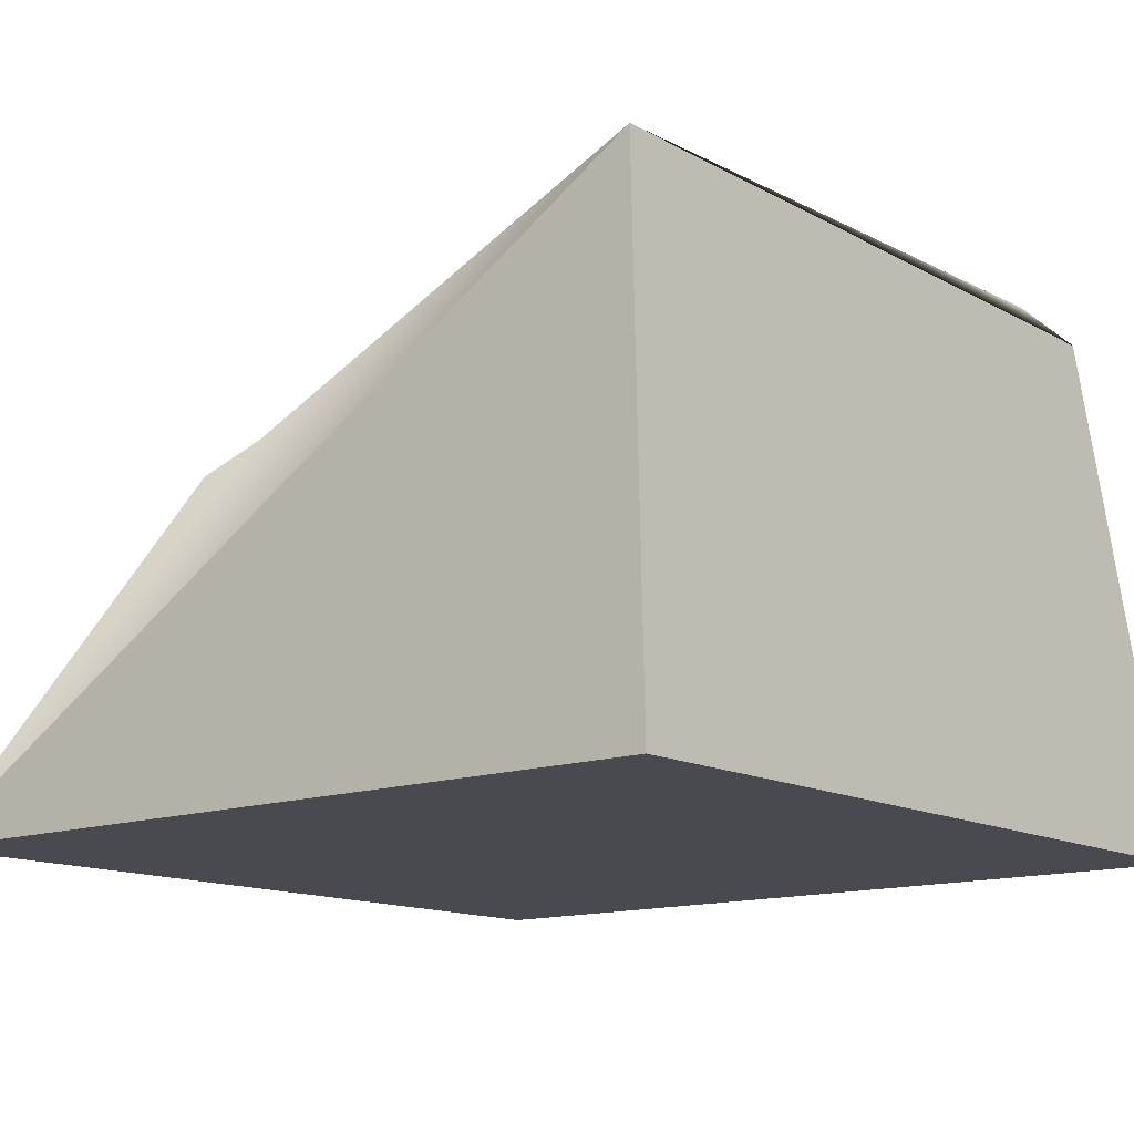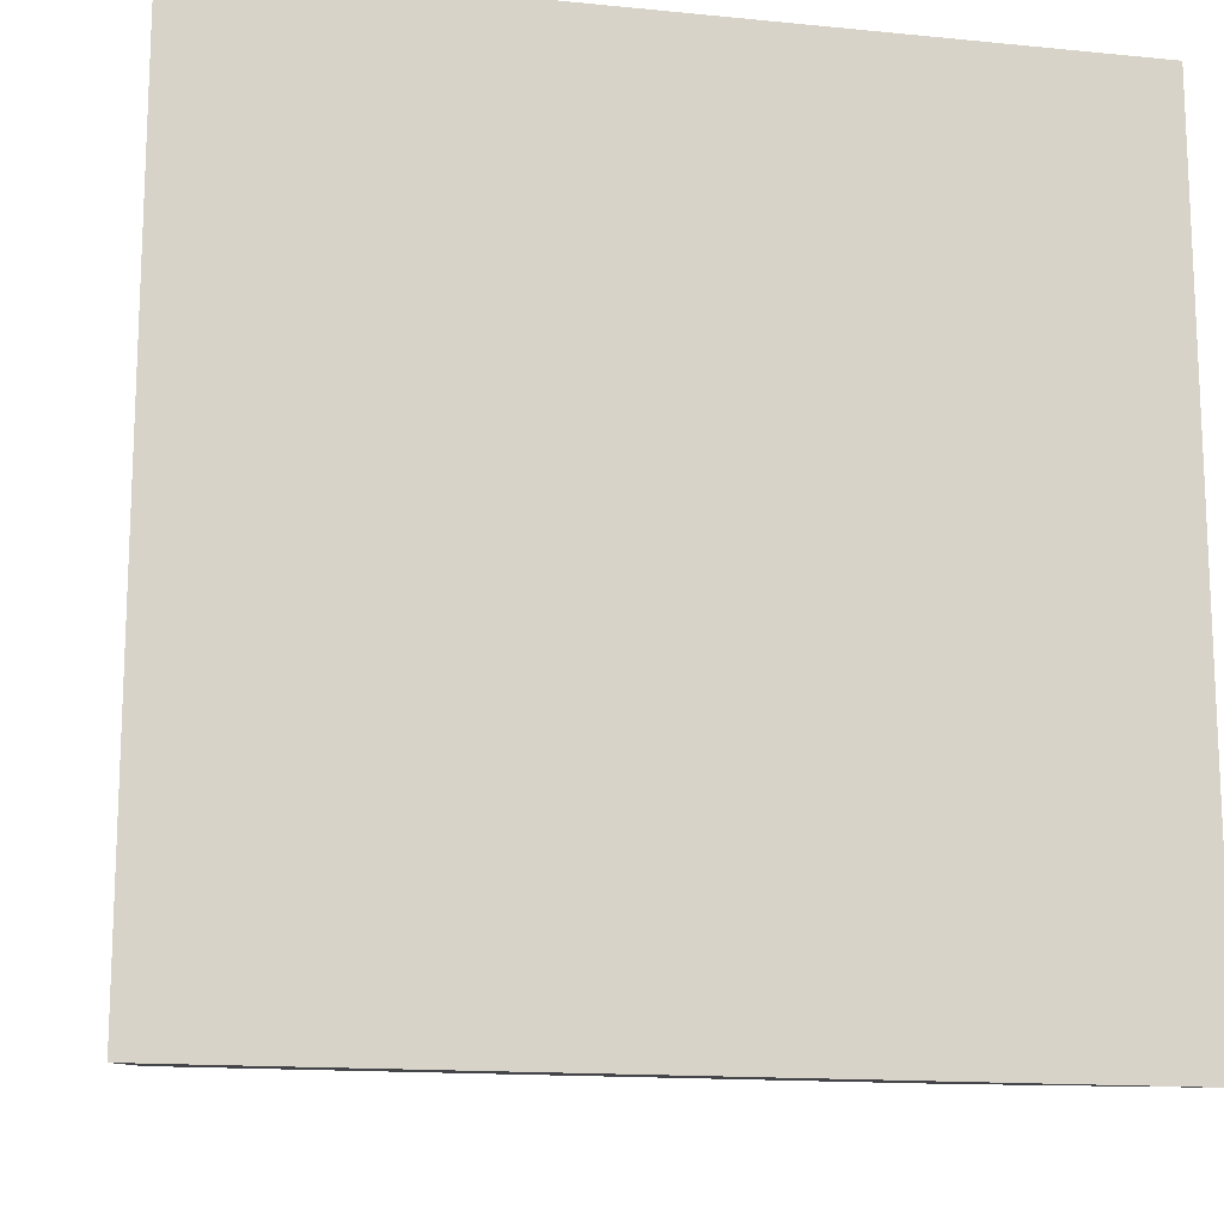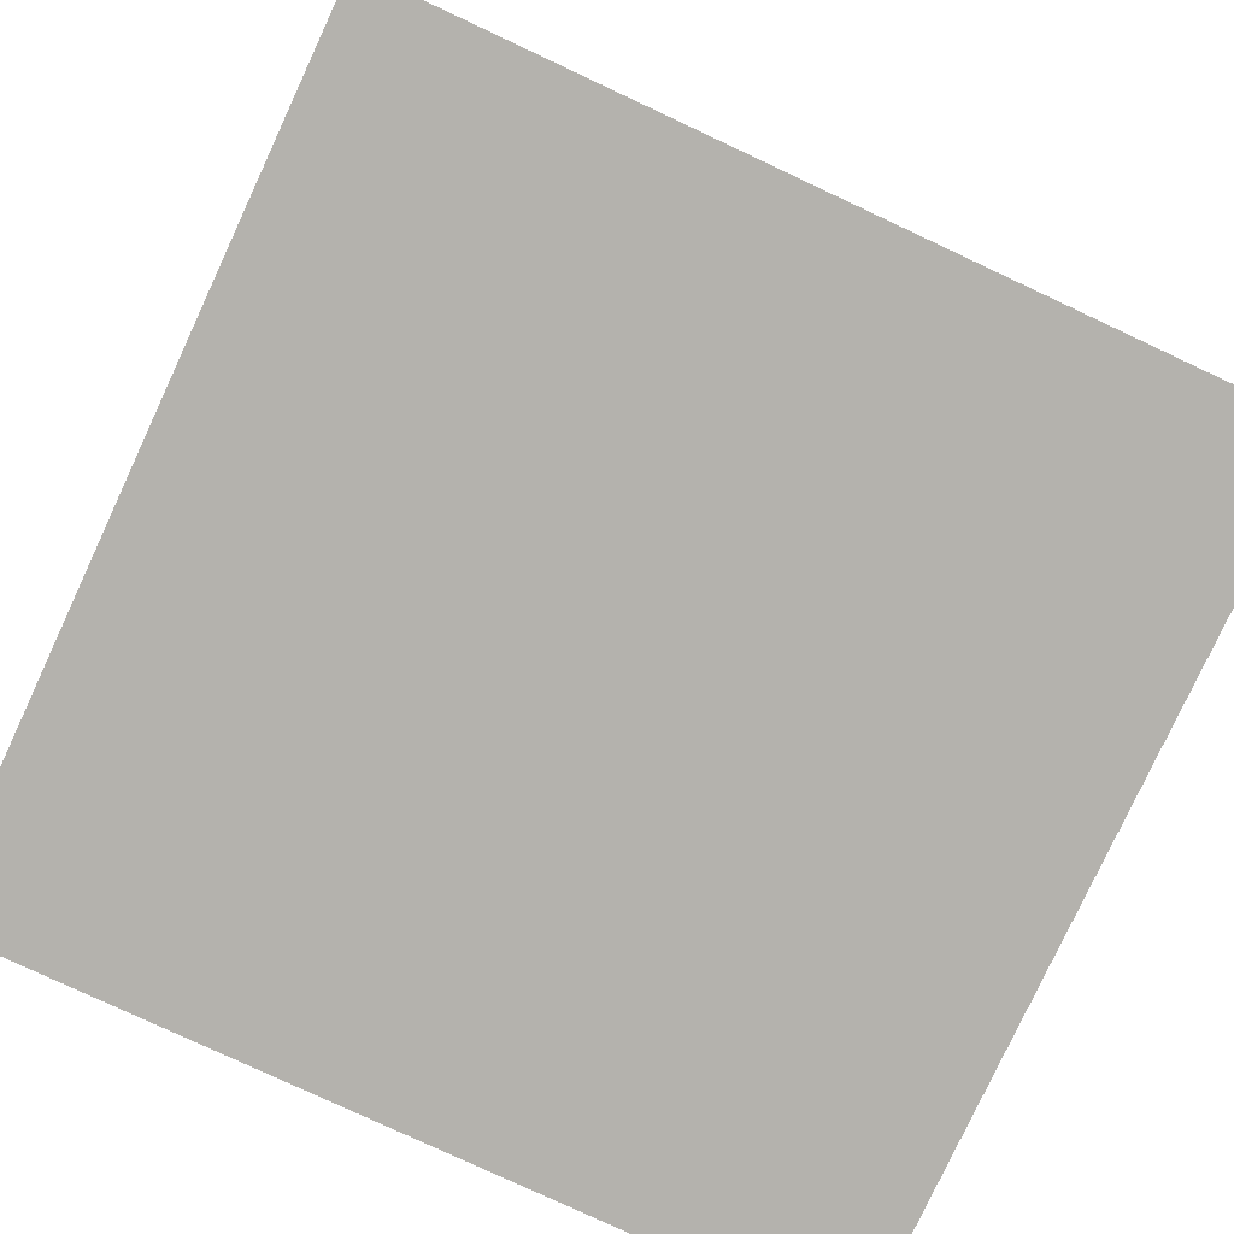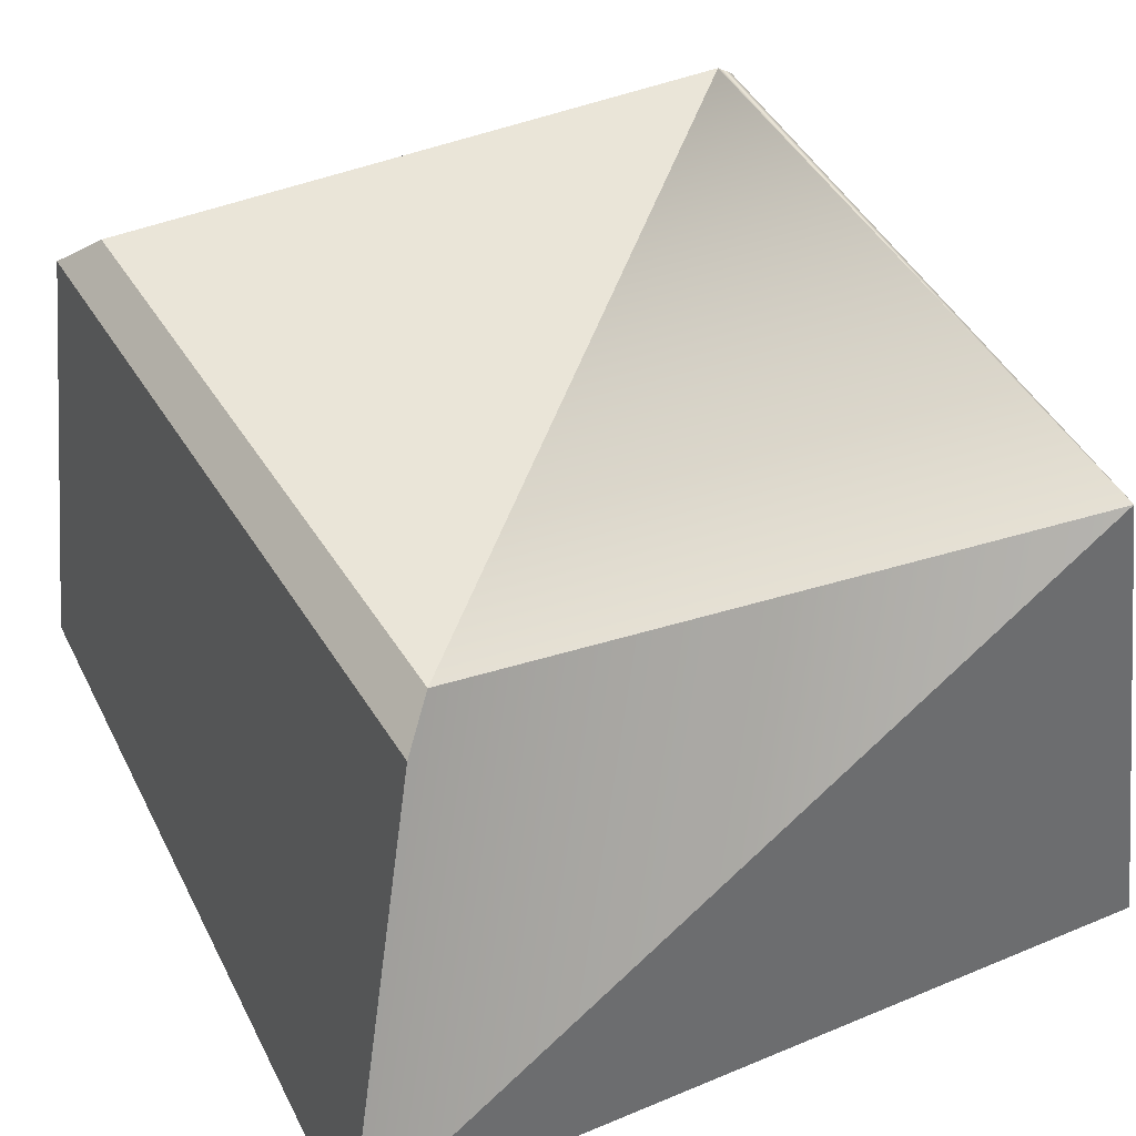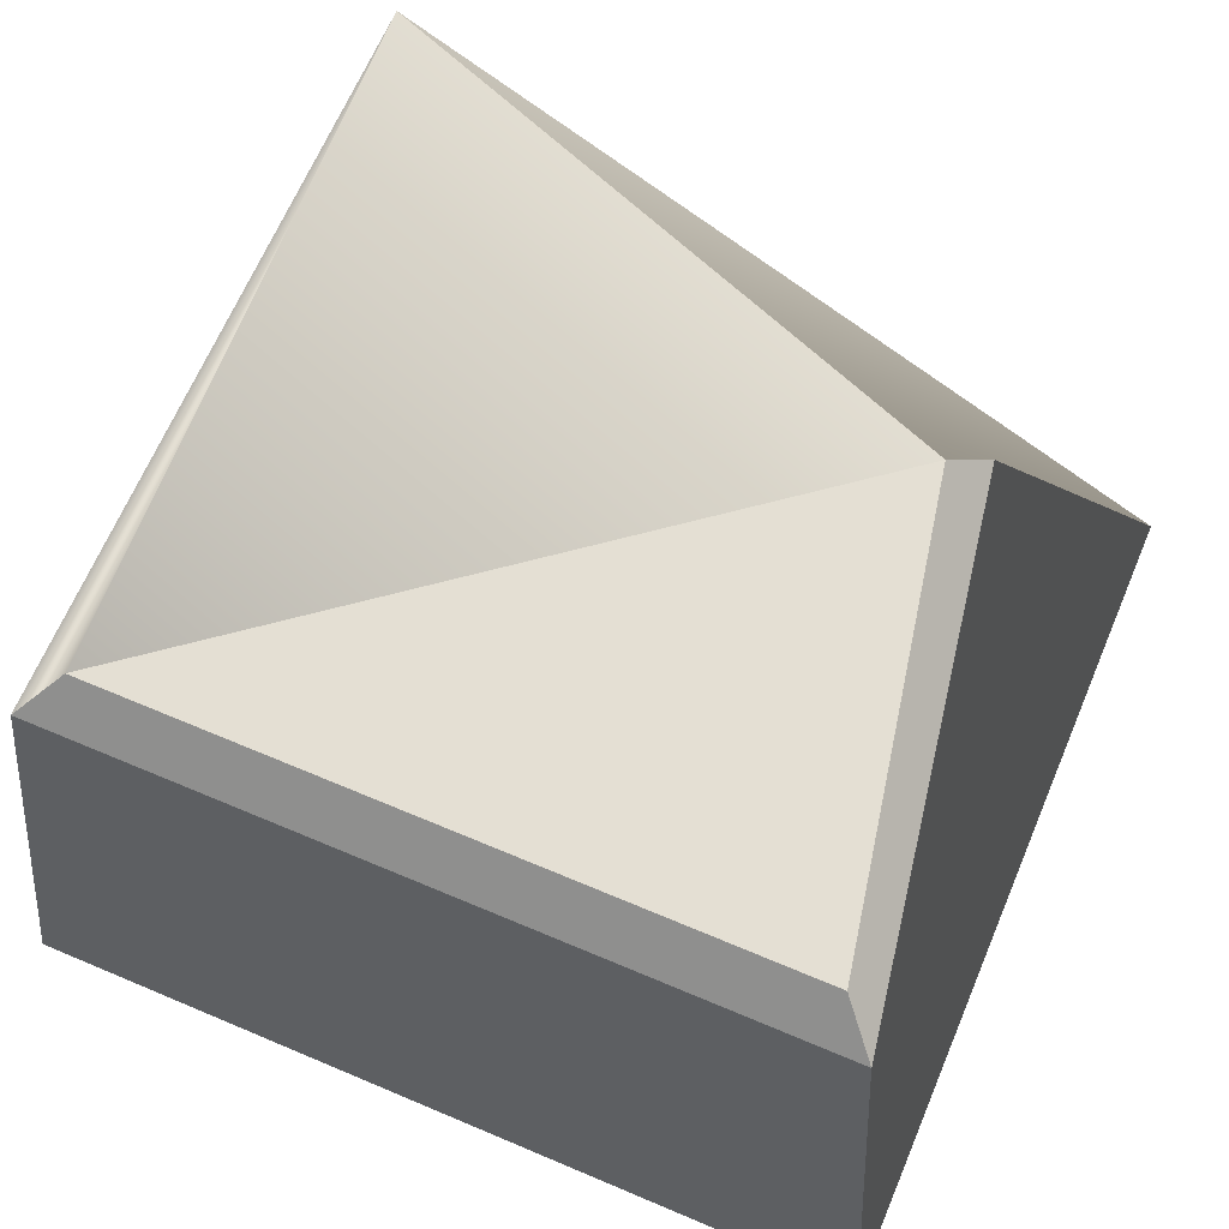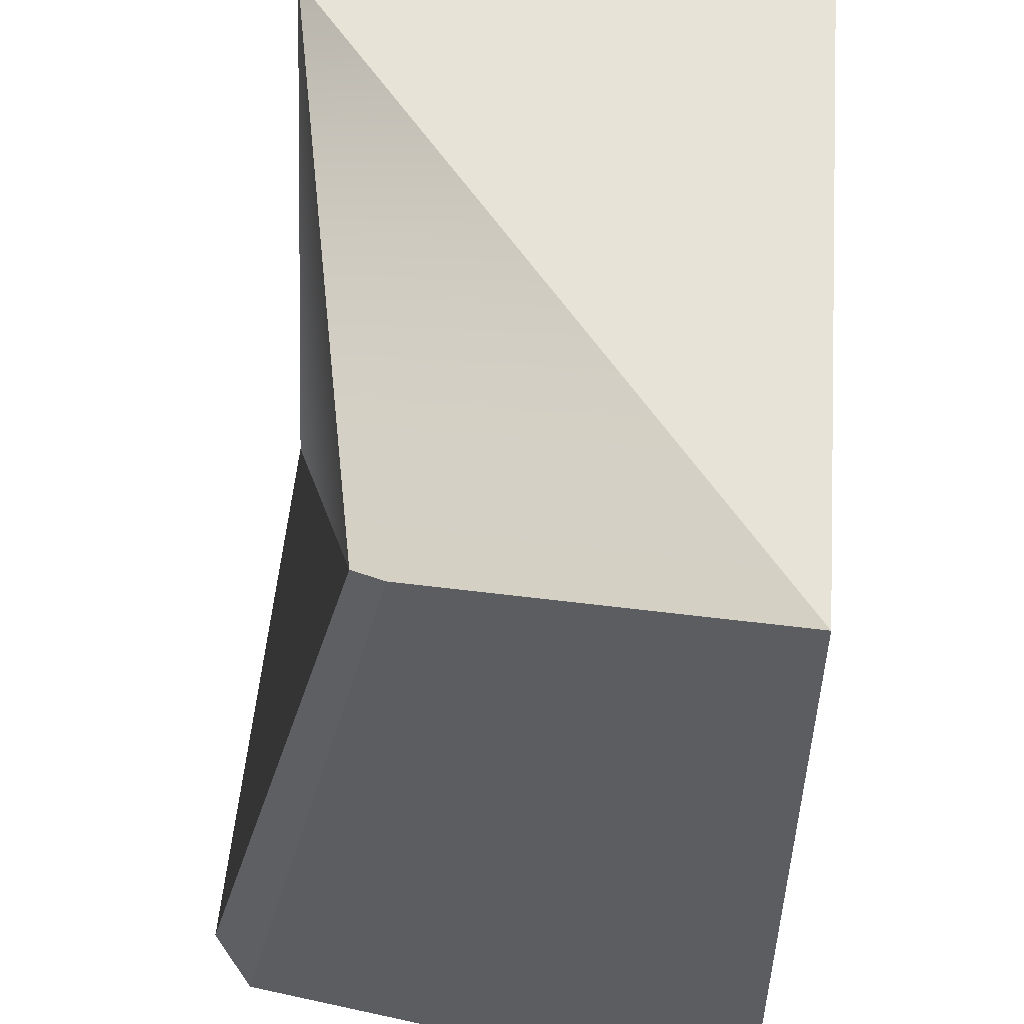
<metadata>
{"format":"obj","ext":"obj","renderer":"f3d","projection":"perspective","resolution":1024,"background":"white","views":[{"elev":-13.6,"azim":39.4,"up":"+Y"},{"elev":-14.7,"azim":-12.1,"up":"+Z"},{"elev":-79.6,"azim":155.0,"up":"+Y"},{"elev":44.5,"azim":-25.8,"up":"+Y"},{"elev":66.4,"azim":-157.0,"up":"+Y"},{"elev":52.2,"azim":-85.2,"up":"+Z"}]}
</metadata>
<code>
v  -6.55 0 6.55
v  -6.55 0 -6.55
v  6.55 0 -6.55
v  6.55 0 6.55
v  5.134 8.841 -5.134
v  -5.134 8.841 -5.134
v  -3.595 6.41 3.083
v  5.714 8.23 5.714
v  5.714 8.23 -5.714
v  -5.714 8.23 -5.714
v  -4.175 5.799 3.663
g Object002
f 1 2 3
f 3 4 1
f 5 6 7
f 1 4 8
f 4 3 9
f 9 8 4
f 3 2 10
f 10 9 3
f 2 1 11
f 11 10 2
f 9 10 6
f 6 5 9
f 10 11 7
f 7 6 10
f 5 8 9
f 7 8 5
f 1 8 7
f 1 7 11

</code>
